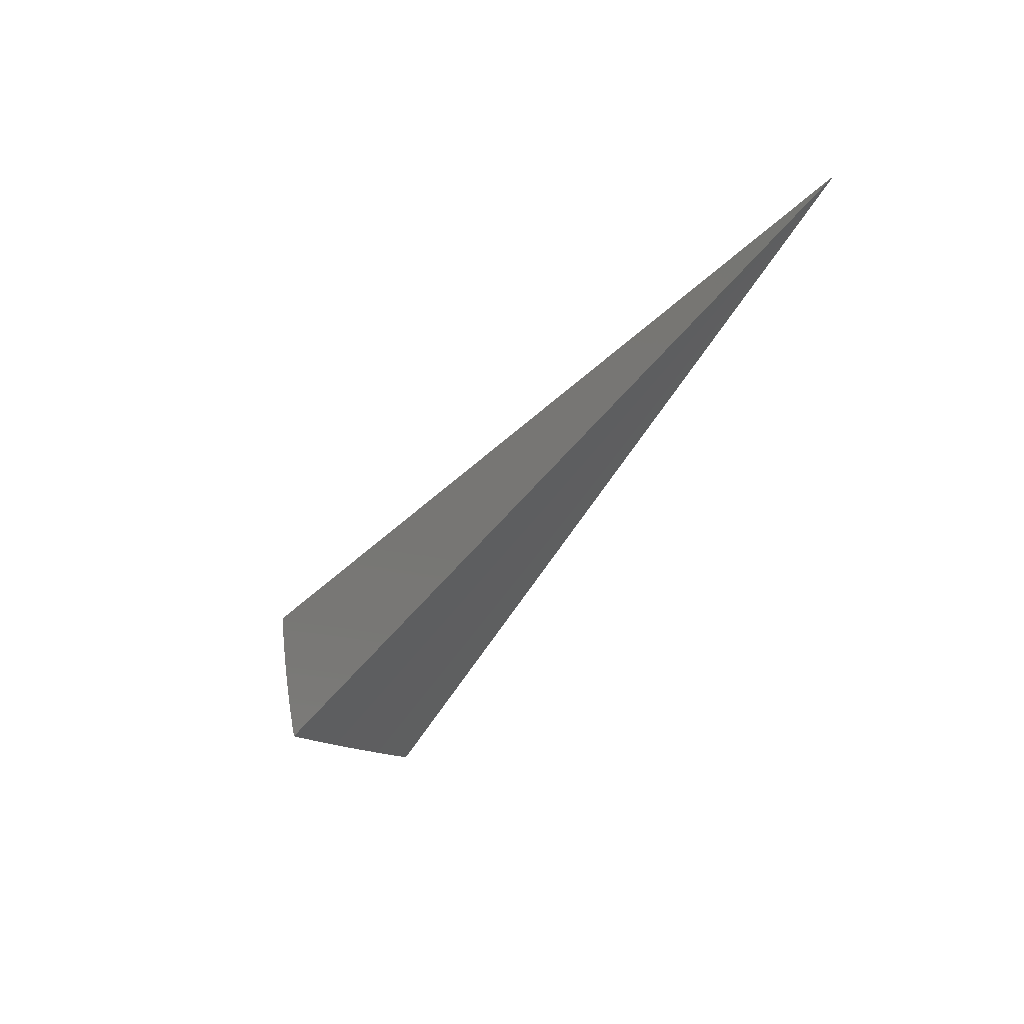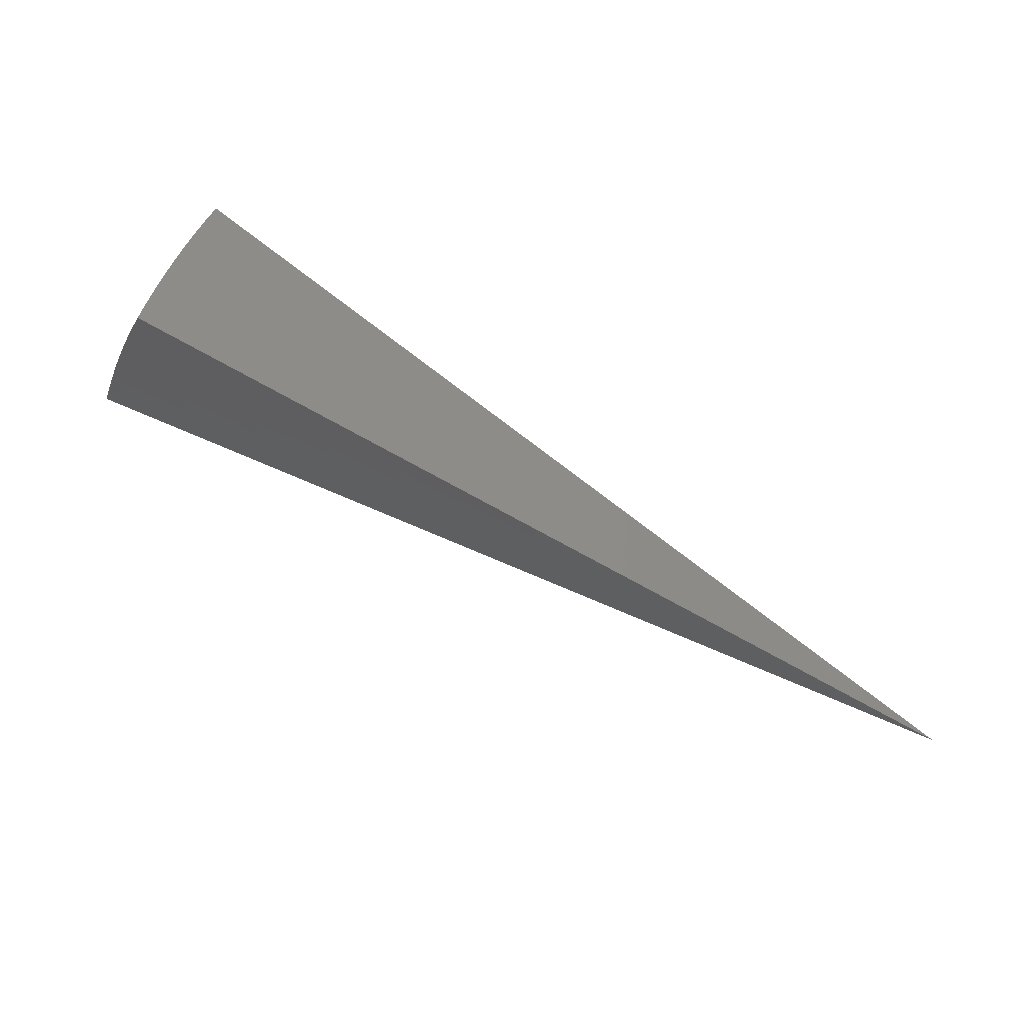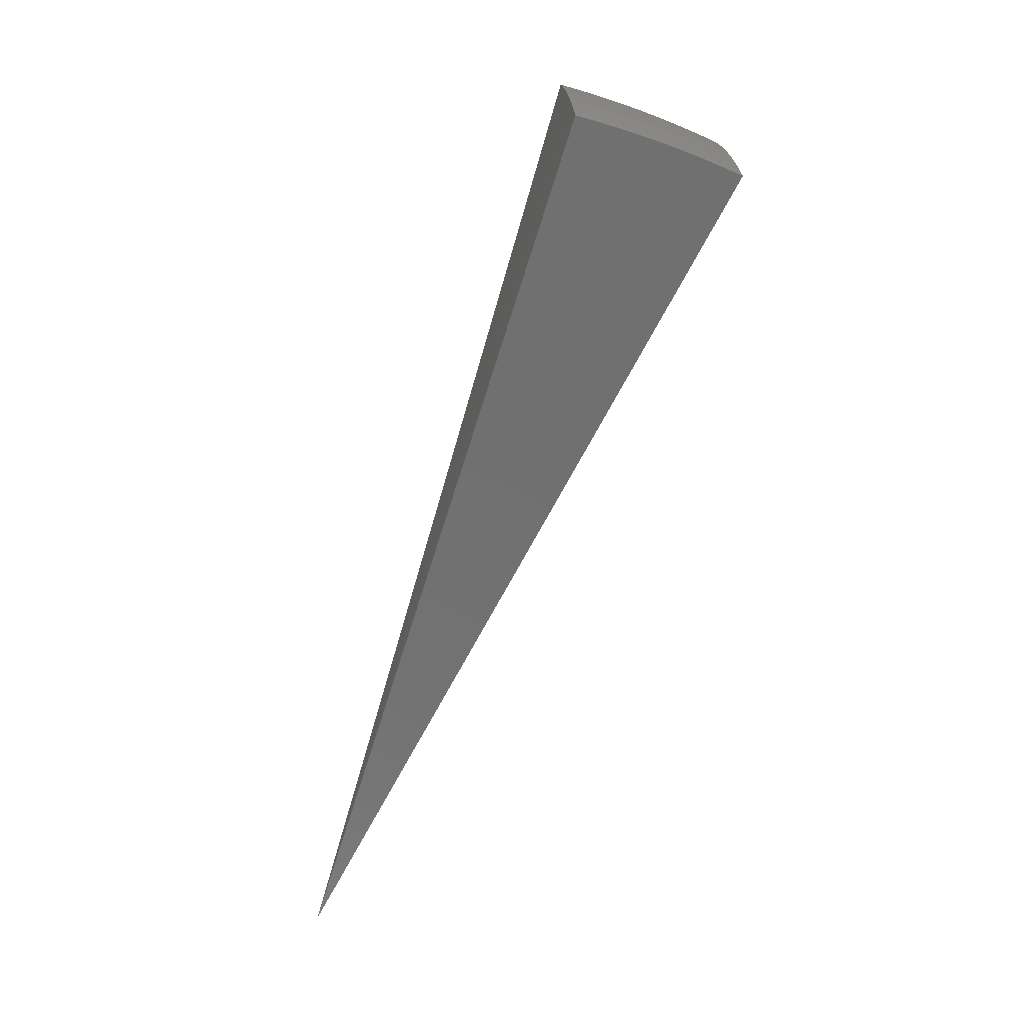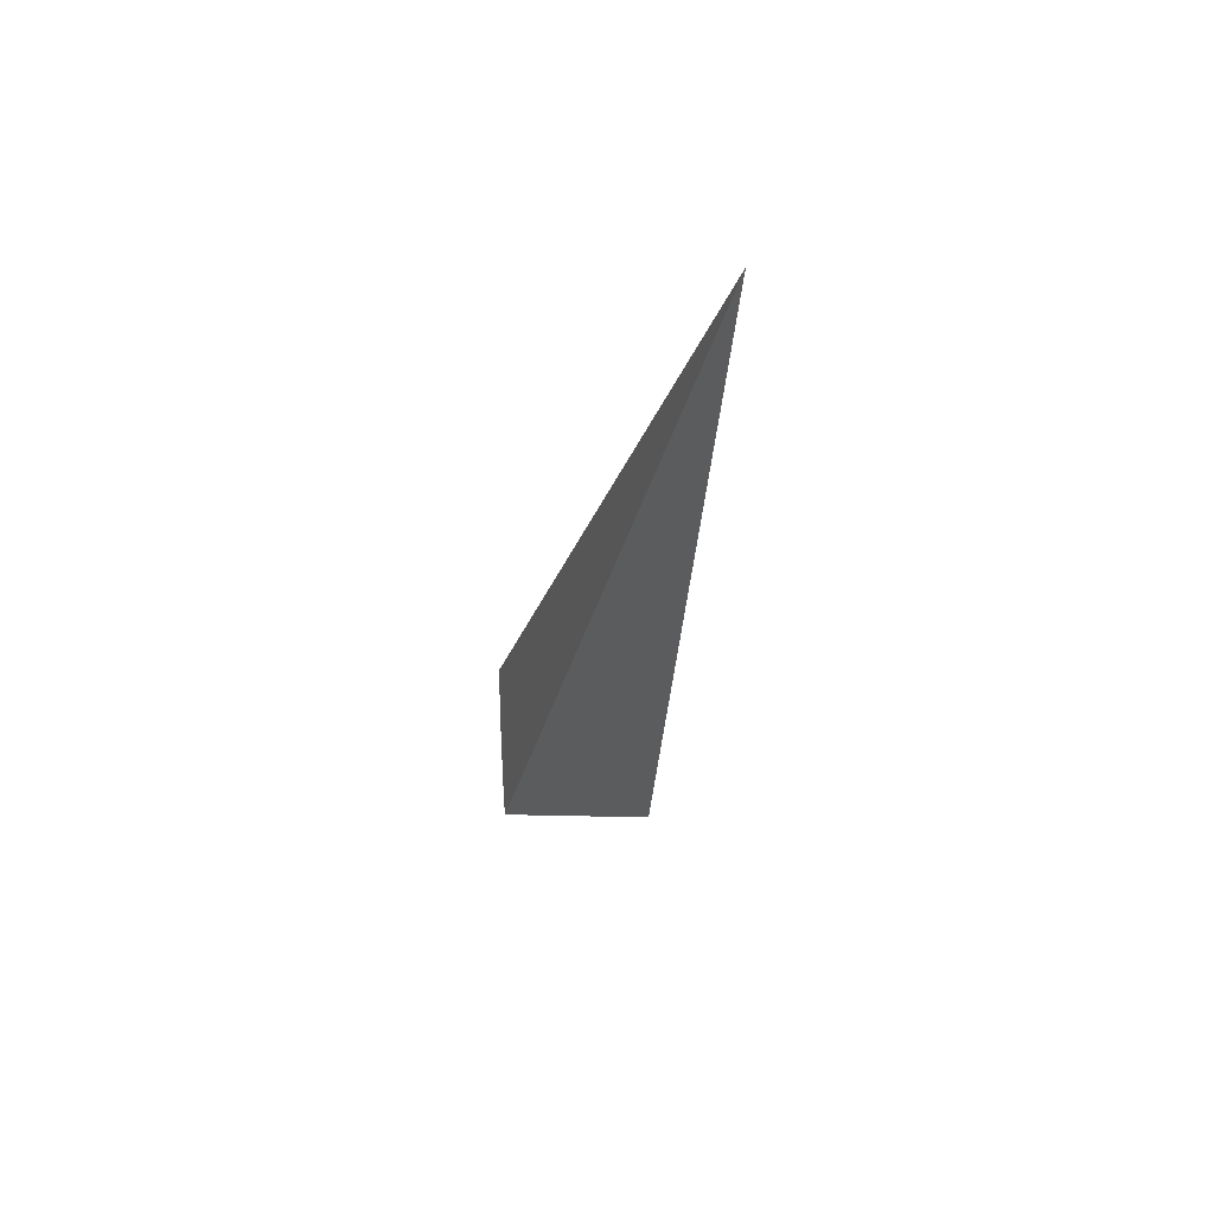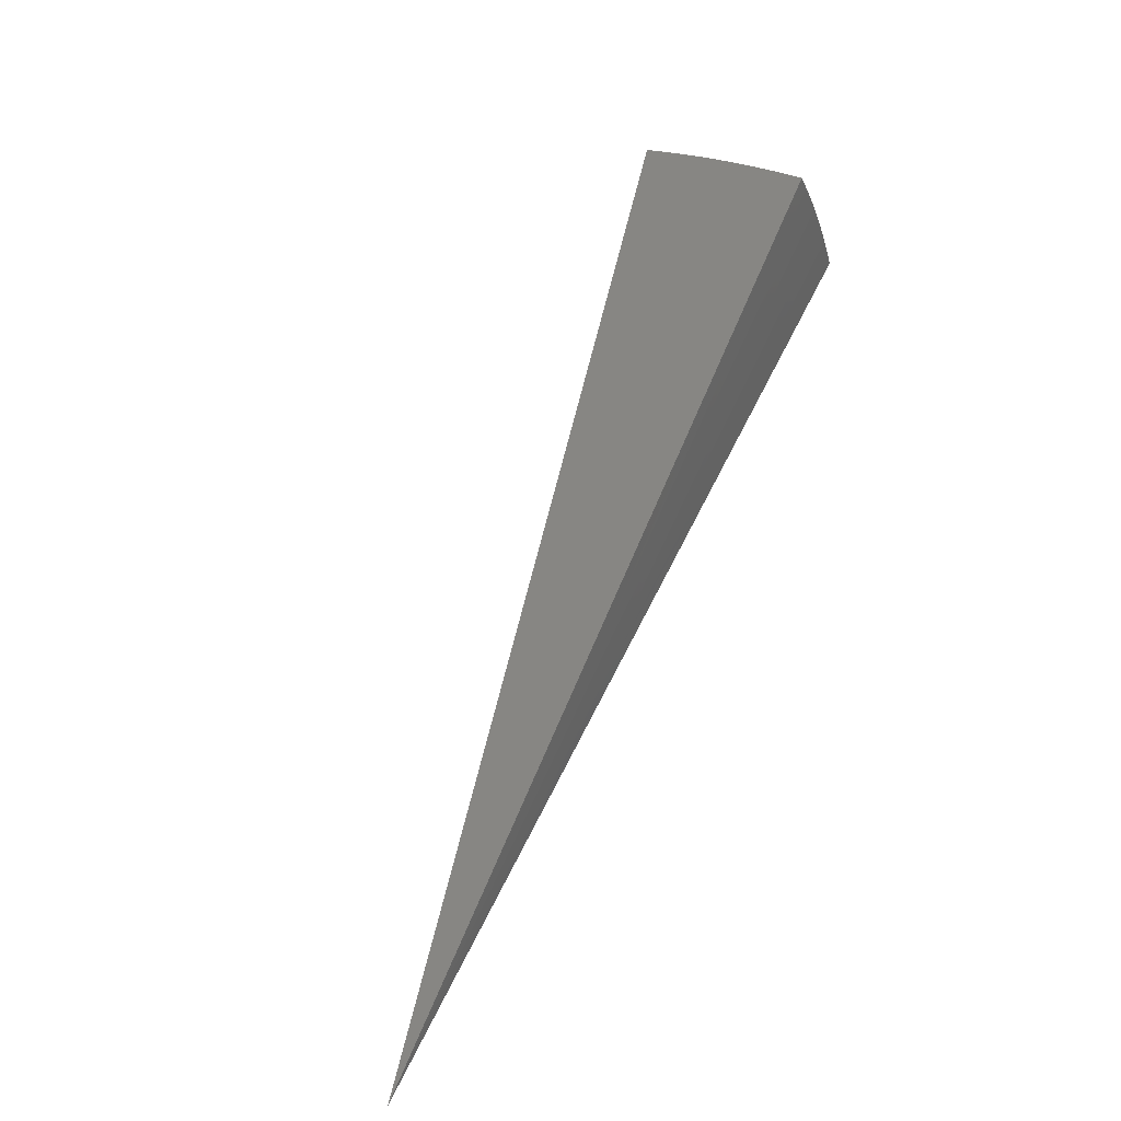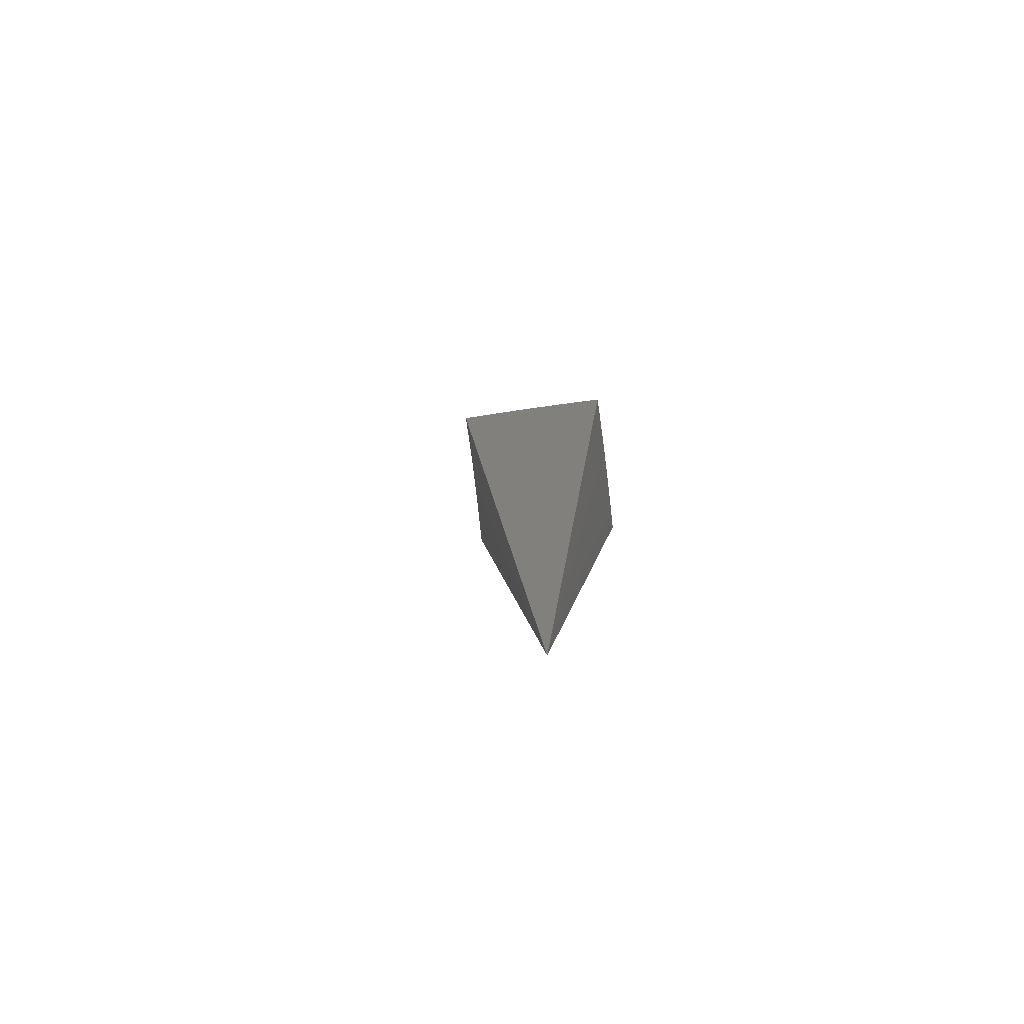
<metadata>
{"format":"stl","ext":"stl","renderer":"f3d","projection":"perspective","resolution":1024,"background":"white","views":[{"elev":-23.3,"azim":-98.4,"up":"+Z"},{"elev":45.1,"azim":-145.4,"up":"+Y"},{"elev":-42.3,"azim":82.8,"up":"+Y"},{"elev":-9.3,"azim":-73.4,"up":"+Z"},{"elev":45.9,"azim":-50.7,"up":"+Y"},{"elev":-14.2,"azim":-73.0,"up":"+Y"}]}
</metadata>
<code>
# stl→obj: 91 verts, 178 faces
v 8.998 5.195 -3.782
v 0 0 0
v 9.063 5.233 -3.552
v 9.124 5.268 -3.322
v 9.18 5.3 -3.09
v 9.233 5.331 -2.857
v 9.281 5.358 -2.623
v 9.325 5.384 -2.387
v 9.365 5.407 -2.151
v 9.401 5.428 -1.914
v 9.79 3.563 -3.792
v 9.708 3.775 -3.791
v 9.861 3.589 -3.562
v 9.869 3.697 -3.415
v 9.928 3.613 -3.331
v 9.969 3.735 -3.038
v 9.99 3.636 -3.099
v 10.05 3.657 -2.865
v 10.04 3.76 -2.756
v 10.1 3.676 -2.631
v 10.1 3.782 -2.475
v 10.15 3.694 -2.395
v 10.15 3.802 -2.194
v 10.19 3.71 -2.158
v 10.11 3.896 -2.194
v 10.14 3.945 -1.919
v 10.07 3.991 -2.194
v 10.05 4.163 -1.919
v 10.03 4.085 -2.194
v 9.951 4.273 -2.194
v 9.981 4.064 -2.475
v 9.899 4.25 -2.475
v 9.922 4.039 -2.756
v 9.84 4.225 -2.756
v 9.855 4.013 -3.038
v 9.775 4.197 -3.038
v 9.756 3.972 -3.415
v 9.676 4.155 -3.415
v 9.62 3.984 -3.79
v 9.528 4.192 -3.789
v 9.794 3.881 -3.415
v 9.832 3.789 -3.415
v 9.932 3.827 -3.038
v 9.999 3.853 -2.756
v 10.06 3.876 -2.475
v 9.592 4.336 -3.415
v 9.431 4.397 -3.787
v 9.505 4.517 -3.415
v 9.329 4.6 -3.786
v 9.413 4.696 -3.415
v 9.223 4.801 -3.785
v 9.318 4.875 -3.415
v 9.113 4.999 -3.783
v 9.219 5.052 -3.415
v 9.313 5.103 -3.038
v 9.375 5.138 -2.756
v 9.431 5.168 -2.475
v 9.48 5.195 -2.194
v 9.521 5.223 -1.915
v 9.582 5.013 -2.194
v 9.637 5.016 -1.916
v 9.681 4.83 -2.194
v 9.748 4.806 -1.916
v 9.775 4.645 -2.194
v 9.854 4.594 -1.917
v 9.865 4.459 -2.194
v 9.956 4.38 -1.918
v 10.23 3.724 -1.92
v 9.894 3.92 -3.038
v 9.961 3.946 -2.756
v 10.02 3.97 -2.475
v 9.69 4.38 -3.038
v 9.602 4.563 -3.038
v 9.509 4.744 -3.038
v 9.413 4.925 -3.038
v 9.755 4.41 -2.756
v 9.666 4.594 -2.756
v 9.573 4.776 -2.756
v 9.476 4.958 -2.756
v 9.813 4.436 -2.475
v 9.724 4.621 -2.475
v 9.63 4.805 -2.475
v 9.532 4.987 -2.475
v 5.048 2.039 -0.9599
v 4.973 2.214 -0.9599
v 4.893 2.386 -0.9599
v 4.807 2.556 -0.9599
v 4.6 2.446 -1.896
v 4.682 2.284 -1.896
v 4.759 2.119 -1.896
v 4.83 1.951 -1.896
f 1 2 3
f 3 2 4
f 4 2 5
f 5 2 6
f 6 2 7
f 7 2 8
f 8 2 9
f 9 2 10
f 11 12 13
f 13 12 14
f 13 14 15
f 15 14 16
f 15 16 17
f 17 16 18
f 18 16 19
f 18 19 20
f 20 19 21
f 20 21 22
f 22 21 23
f 22 23 24
f 24 23 25
f 24 25 26
f 26 25 27
f 26 27 28
f 28 27 29
f 28 29 30
f 30 29 31
f 30 31 32
f 32 31 33
f 32 33 34
f 34 33 35
f 34 35 36
f 36 35 37
f 36 37 38
f 38 37 39
f 38 39 40
f 39 41 12
f 12 41 42
f 12 42 14
f 14 42 43
f 14 43 16
f 16 43 44
f 16 44 19
f 19 44 45
f 19 45 21
f 21 45 25
f 21 25 23
f 38 40 46
f 46 40 47
f 46 47 48
f 48 47 49
f 48 49 50
f 50 49 51
f 50 51 52
f 52 51 53
f 52 53 54
f 54 53 3
f 54 3 4
f 53 1 3
f 54 4 55
f 55 4 5
f 55 5 6
f 55 6 56
f 56 6 7
f 56 7 57
f 57 7 8
f 57 8 58
f 58 8 9
f 58 9 59
f 59 9 10
f 58 59 60
f 60 59 61
f 60 61 62
f 62 61 63
f 62 63 64
f 64 63 65
f 64 65 66
f 66 65 67
f 66 67 30
f 30 67 28
f 26 68 24
f 39 37 41
f 41 37 35
f 41 35 69
f 69 35 33
f 69 33 70
f 70 33 31
f 70 31 71
f 71 31 29
f 71 29 27
f 71 27 45
f 45 27 25
f 70 71 44
f 44 71 45
f 69 70 43
f 43 70 44
f 41 69 42
f 42 69 43
f 36 38 72
f 72 38 46
f 72 46 73
f 73 46 48
f 73 48 74
f 74 48 50
f 74 50 75
f 75 50 52
f 75 52 55
f 55 52 54
f 34 36 76
f 76 36 72
f 76 72 77
f 77 72 73
f 77 73 78
f 78 73 74
f 78 74 79
f 79 74 75
f 79 75 56
f 56 75 55
f 66 30 32
f 32 34 80
f 80 34 76
f 80 76 81
f 81 76 77
f 81 77 82
f 82 77 78
f 82 78 83
f 83 78 79
f 83 79 57
f 57 79 56
f 64 66 80
f 80 66 32
f 64 80 81
f 62 64 81
f 62 81 82
f 60 62 82
f 60 82 83
f 58 60 83
f 58 83 57
f 11 13 2
f 2 13 15
f 2 15 17
f 17 18 2
f 2 18 20
f 2 20 22
f 22 24 2
f 2 24 68
f 2 68 84
f 84 68 26
f 84 26 28
f 84 28 85
f 85 28 67
f 85 67 65
f 85 65 86
f 86 65 63
f 86 63 61
f 86 61 87
f 87 61 59
f 87 59 10
f 10 2 87
f 87 2 86
f 86 2 85
f 85 2 84
f 2 1 88
f 88 1 53
f 88 53 51
f 88 51 89
f 89 51 49
f 89 49 47
f 89 47 90
f 90 47 40
f 90 40 39
f 90 39 91
f 91 39 12
f 91 12 11
f 11 2 91
f 91 2 90
f 90 2 89
f 89 2 88

</code>
